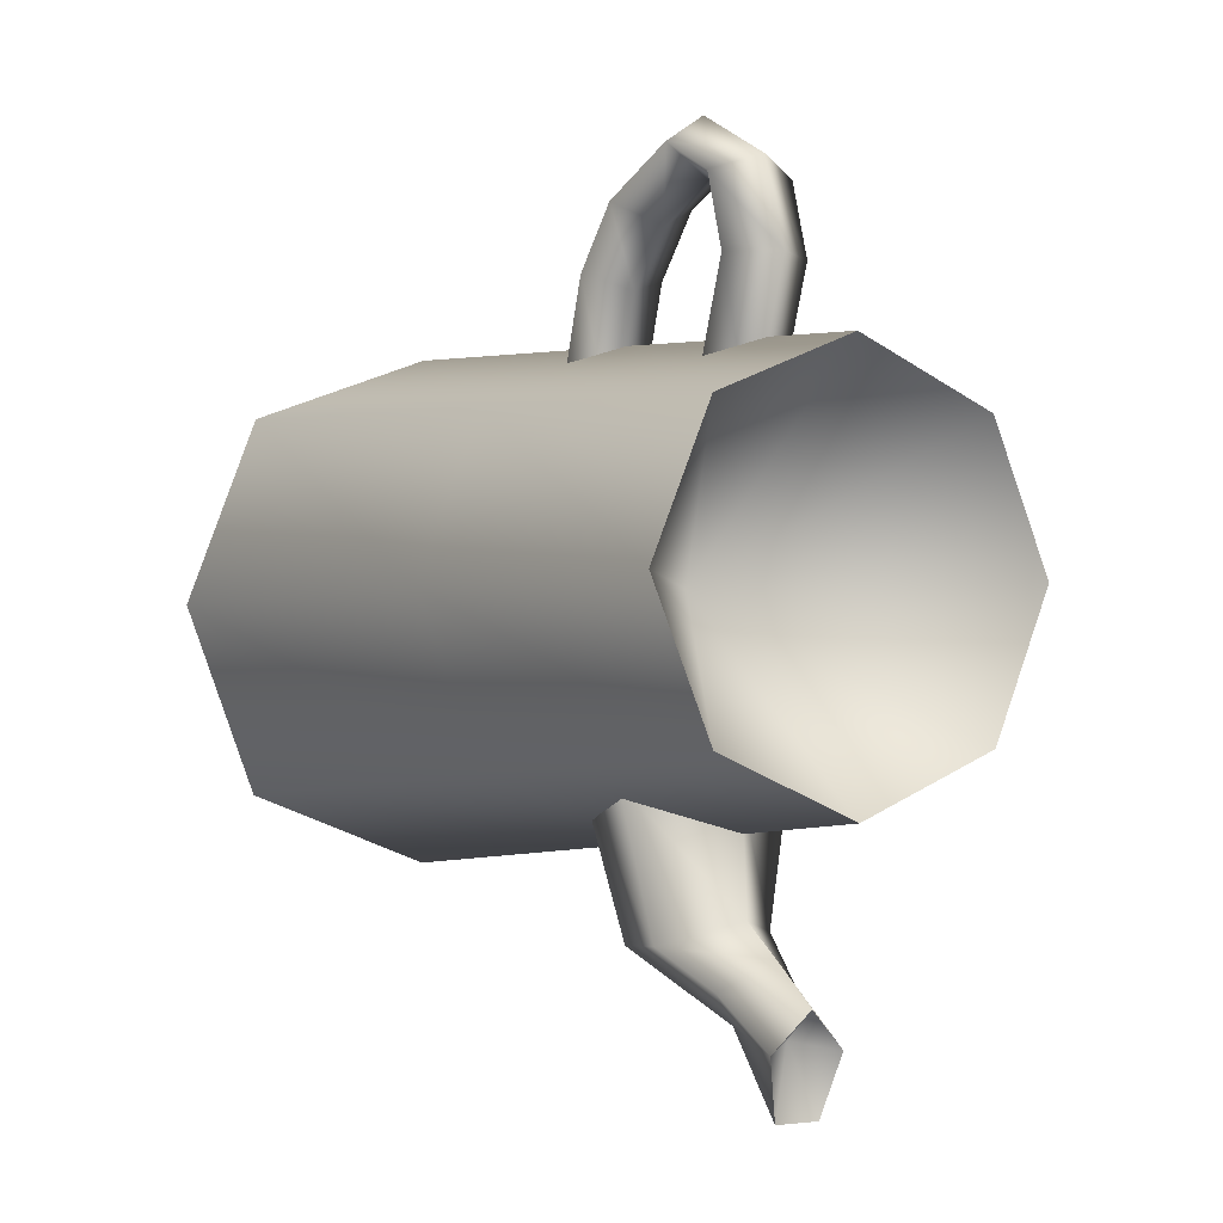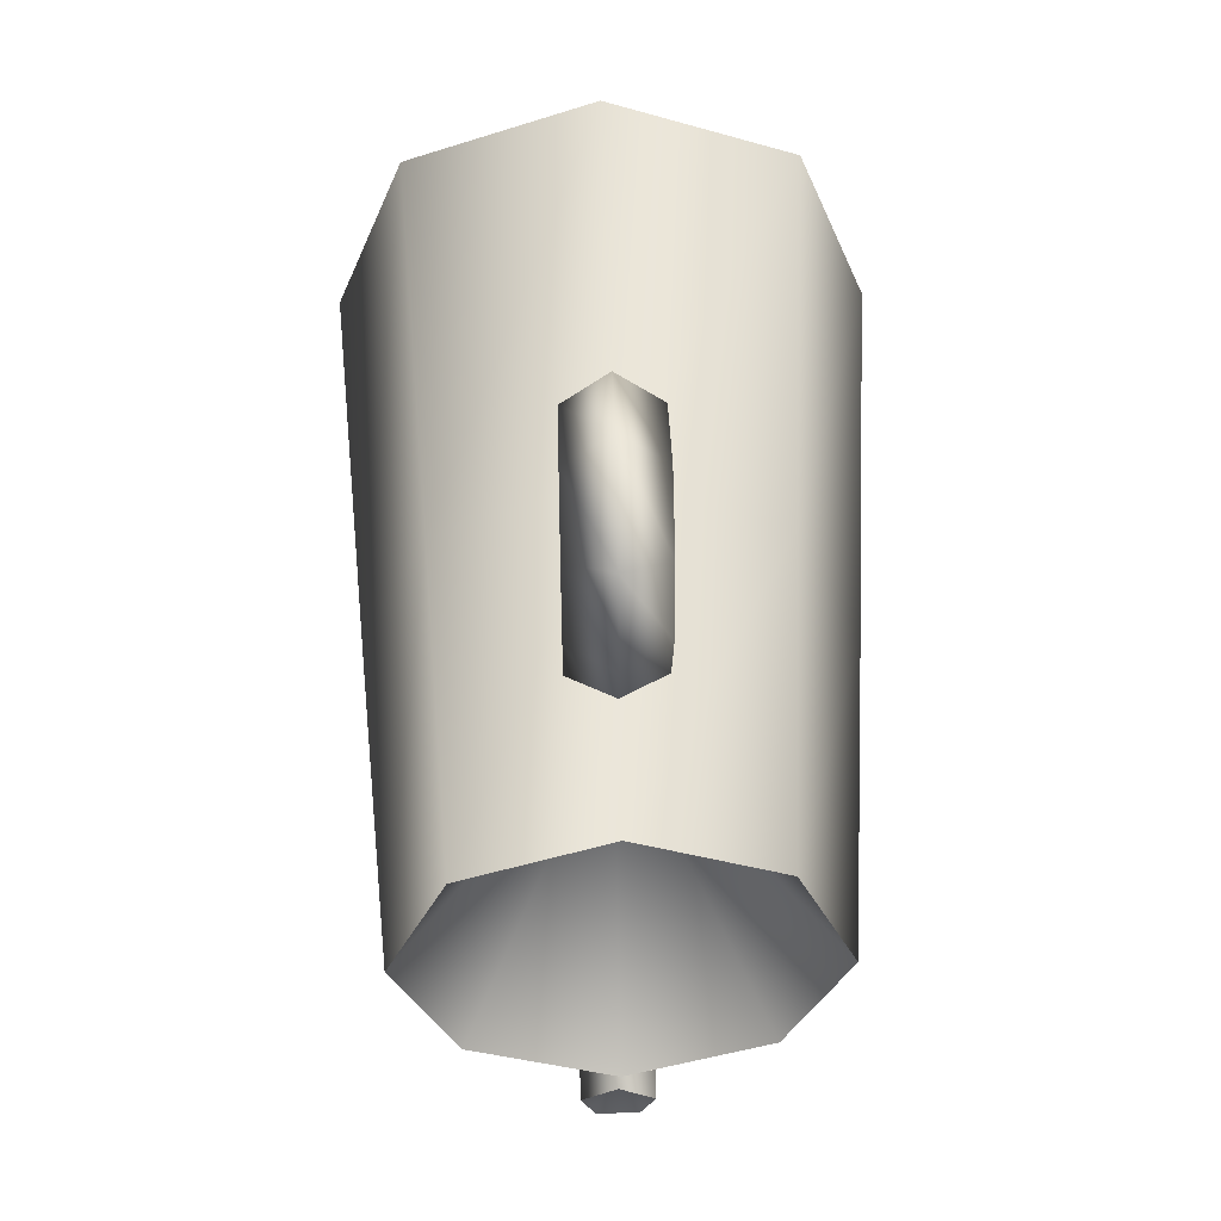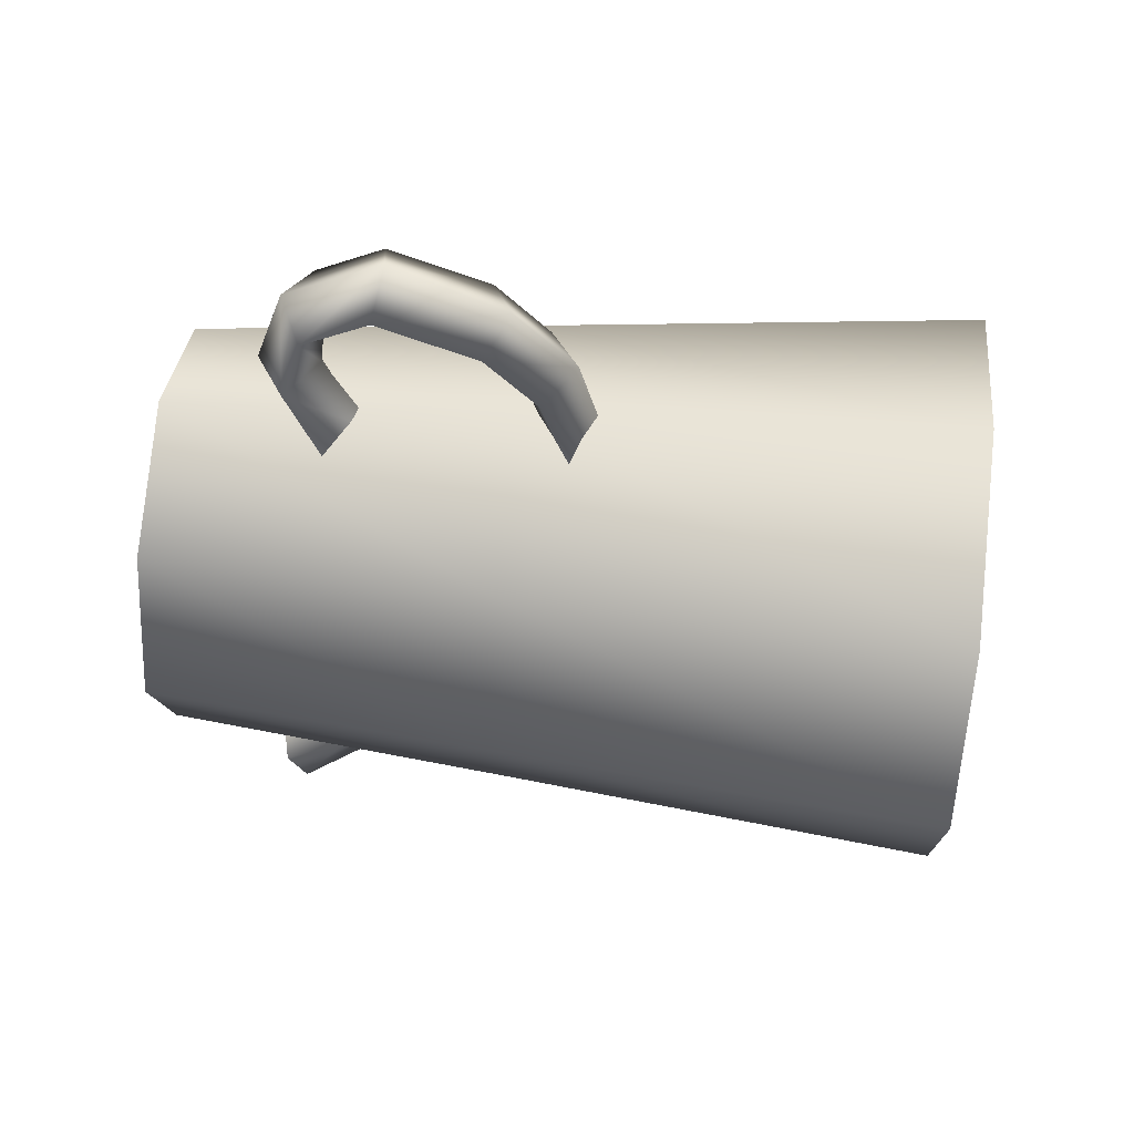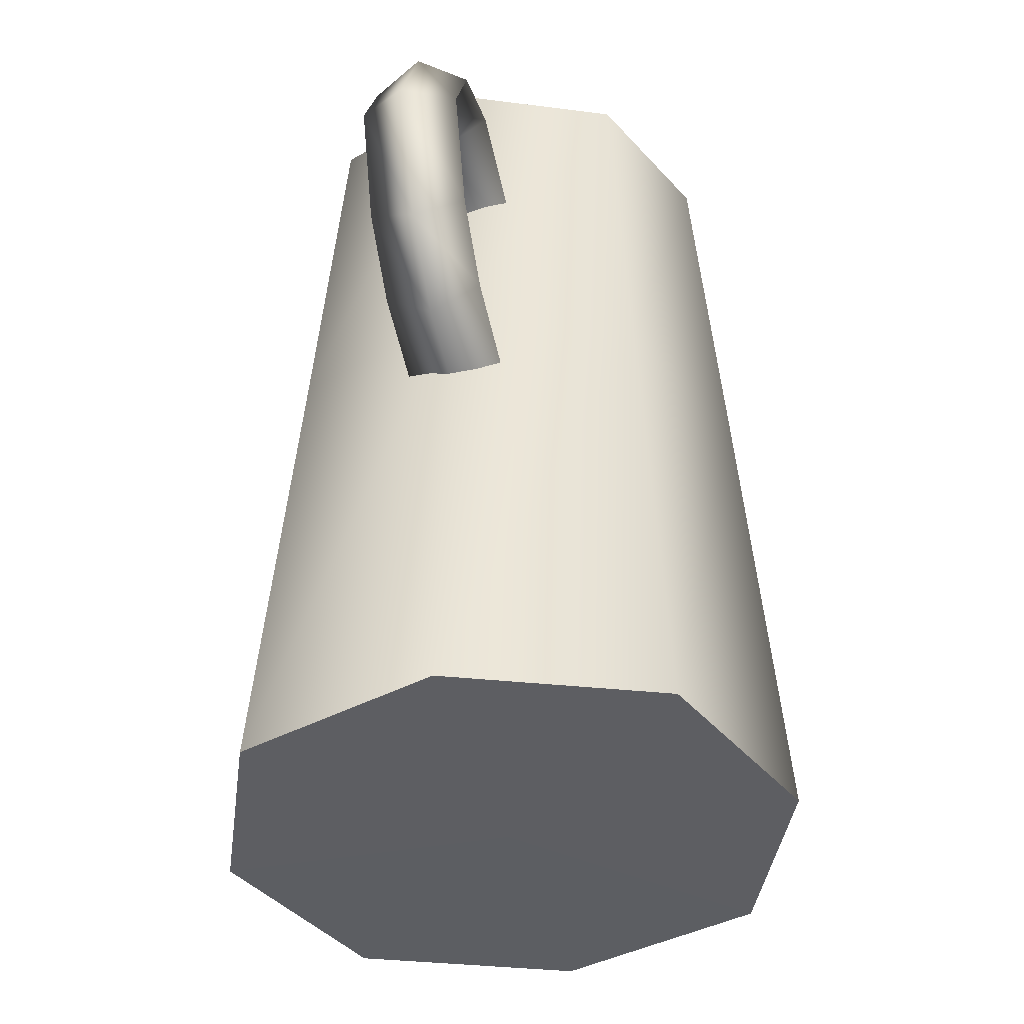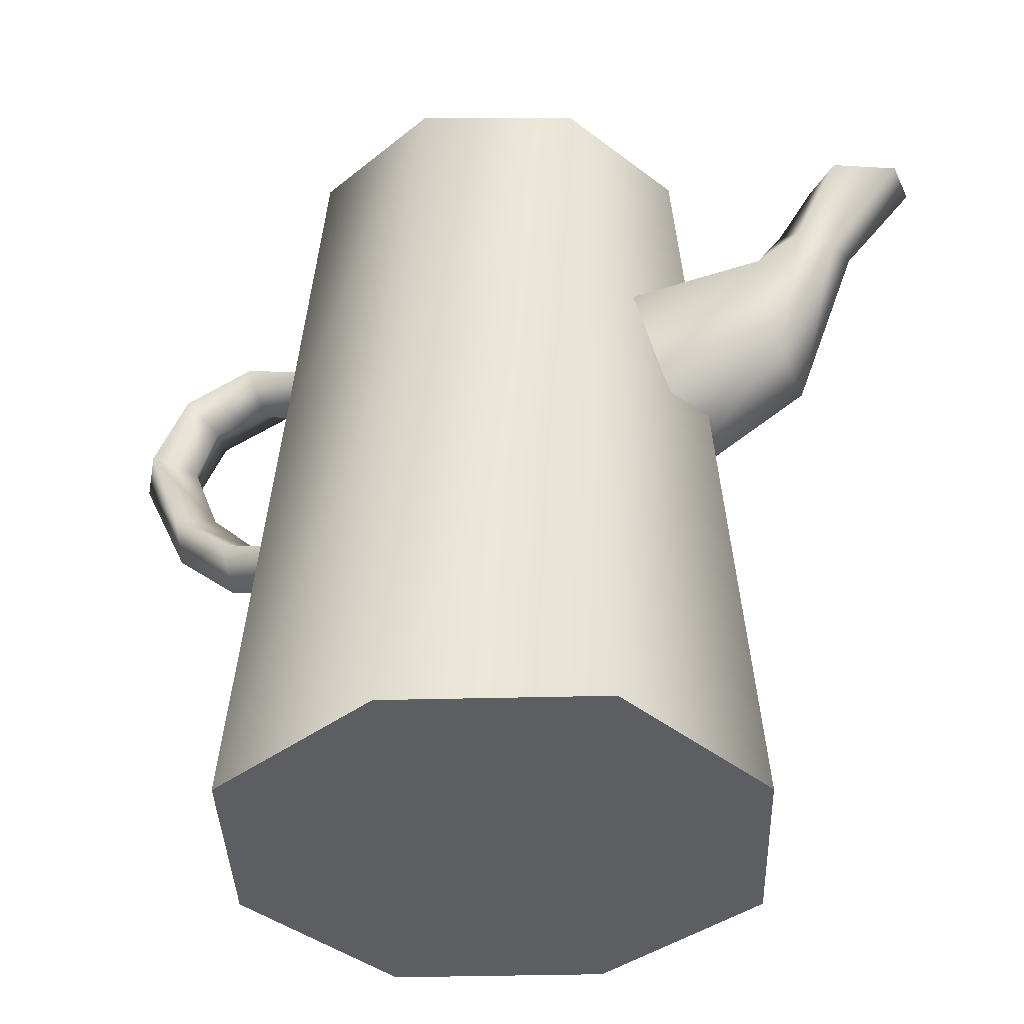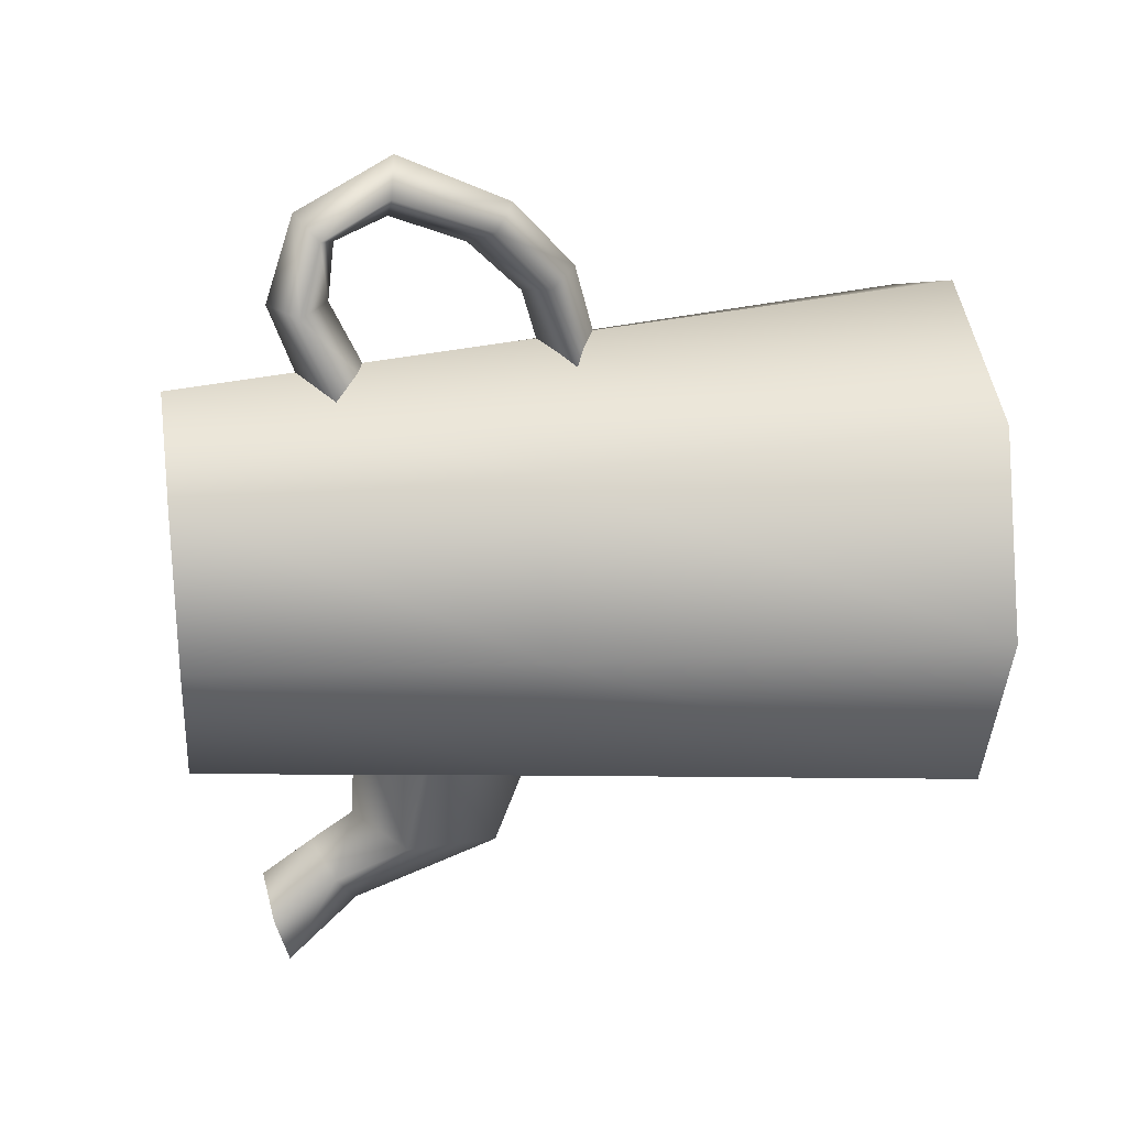
<metadata>
{"format":"obj","ext":"obj","renderer":"f3d","projection":"perspective","resolution":1024,"background":"white","views":[{"elev":-2.4,"azim":149.0,"up":"+Z"},{"elev":52.9,"azim":178.6,"up":"+Z"},{"elev":55.4,"azim":-83.8,"up":"+Z"},{"elev":-38.3,"azim":13.5,"up":"+Y"},{"elev":-38.1,"azim":112.9,"up":"+Y"},{"elev":26.6,"azim":-99.3,"up":"+Z"}]}
</metadata>
<code>
v -19 23 -19
v -27 23 0
v 0 -12 0
v 0 23 -27
v -19 23 -19
v 0 -12 0
v 19 23 -19
v 0 23 -27
v 0 -12 0
v 27 23 0
v 19 23 -19
v 0 -12 0
v 19 23 19
v 27 23 0
v 0 -12 0
v 0 23 27
v 19 23 19
v 0 -12 0
v -19 23 19
v 0 23 27
v 0 -12 0
v -27 23 0
v -19 23 19
v 0 -12 0
v -22 -23 -22
v -31 -23 0
v -27 23 0
v -19 23 -19
v -22 -23 -22
v -27 23 0
v 0 -23 -31
v -22 -23 -22
v -19 23 -19
v 0 23 -27
v 0 -23 -31
v -19 23 -19
v 22 -23 -22
v 0 -23 -31
v 0 23 -27
v 19 23 -19
v 22 -23 -22
v 0 23 -27
v 31 -23 0
v 22 -23 -22
v 19 23 -19
v 27 23 0
v 31 -23 0
v 19 23 -19
v 22 -23 22
v 31 -23 0
v 27 23 0
v 19 23 19
v 22 -23 22
v 27 23 0
v 0 -23 31
v 22 -23 22
v 19 23 19
v 0 23 27
v 0 -23 31
v 19 23 19
v -22 -23 22
v 0 -23 31
v 0 23 27
v -19 23 19
v -22 -23 22
v 0 23 27
v -31 -23 0
v -22 -23 22
v -19 23 19
v -27 23 0
v -31 -23 0
v -19 23 19
v -26 -82 -26
v -36 -82 0
v -31 -23 0
v -22 -23 -22
v -26 -82 -26
v -31 -23 0
v 0 -82 -36
v -26 -82 -26
v -22 -23 -22
v 0 -23 -31
v 0 -82 -36
v -22 -23 -22
v 26 -82 -26
v 0 -82 -36
v 0 -23 -31
v 22 -23 -22
v 26 -82 -26
v 0 -23 -31
v 36 -82 0
v 26 -82 -26
v 22 -23 -22
v 31 -23 0
v 36 -82 0
v 22 -23 -22
v 26 -82 26
v 36 -82 0
v 31 -23 0
v 22 -23 22
v 26 -82 26
v 31 -23 0
v 0 -82 36
v 26 -82 26
v 22 -23 22
v 0 -23 31
v 0 -82 36
v 22 -23 22
v -26 -82 26
v 0 -82 36
v 0 -23 31
v -22 -23 22
v -26 -82 26
v 0 -23 31
v -36 -82 0
v -26 -82 26
v -22 -23 22
v -31 -23 0
v -36 -82 0
v -22 -23 22
v -36 -82 0
v -26 -82 -26
v 0 -82 0
v -26 -82 -26
v 0 -82 -36
v 0 -82 0
v 0 -82 -36
v 26 -82 -26
v 0 -82 0
v 26 -82 -26
v 36 -82 0
v 0 -82 0
v 36 -82 0
v 26 -82 26
v 0 -82 0
v 26 -82 26
v 0 -82 36
v 0 -82 0
v 0 -82 36
v -26 -82 26
v 0 -82 0
v -26 -82 26
v -36 -82 0
v 0 -82 0
v 0 0 -24
v -13 -9 -22
v 0 -12 -29
v 12 -8 -23
v 0 0 -24
v 0 -12 -29
v 0 1 -39
v -8 -6 -41
v 0 0 -24
v -8 -6 -41
v -13 -9 -22
v 0 0 -24
v -8 -6 -41
v -4 -19 -43
v -13 -9 -22
v -4 -19 -43
v -9 -25 -22
v -13 -9 -22
v -4 -19 -43
v 5 -18 -43
v -9 -25 -22
v 5 -18 -43
v 8 -24 -22
v -9 -25 -22
v 5 -18 -43
v 9 -5 -42
v 8 -24 -22
v 9 -5 -42
v 12 -8 -23
v 8 -24 -22
v 9 -5 -42
v 0 1 -39
v 12 -8 -23
v 0 1 -39
v 0 0 -24
v 12 -8 -23
v 0 7 -43
v -5 4 -47
v 0 1 -39
v -5 4 -47
v -8 -6 -41
v 0 1 -39
v -5 4 -47
v -2 1 -52
v -8 -6 -41
v -2 1 -52
v -4 -19 -43
v -8 -6 -41
v -2 1 -52
v 2 1 -51
v -4 -19 -43
v 2 1 -51
v 5 -18 -43
v -4 -19 -43
v 2 1 -51
v 5 2 -47
v 5 -18 -43
v 5 2 -47
v 9 -5 -42
v 5 -18 -43
v 5 2 -47
v 0 7 -43
v 9 -5 -42
v 0 7 -43
v 0 1 -39
v 9 -5 -42
v 0 14 -48
v -5 13 -53
v 0 7 -43
v -5 13 -53
v -5 4 -47
v 0 7 -43
v -5 13 -53
v -3 11 -61
v -5 4 -47
v -3 11 -61
v -2 1 -52
v -5 4 -47
v -3 11 -61
v 3 11 -61
v -2 1 -52
v 3 11 -61
v 2 1 -51
v -2 1 -52
v 3 11 -61
v 5 13 -53
v 2 1 -51
v 5 13 -53
v 5 2 -47
v 2 1 -51
v 5 13 -53
v 0 14 -48
v 5 2 -47
v 0 14 -48
v 0 7 -43
v 5 2 -47
v -5 13 -53
v 0 14 -48
v 0 9 -52
v -3 11 -61
v -5 13 -53
v 0 9 -52
v 3 11 -61
v -3 11 -61
v 0 9 -52
v 5 13 -53
v 3 11 -61
v 0 9 -52
v 0 14 -48
v 5 13 -53
v 0 9 -52
v 0 -31 41
v -6 -27 40
v 0 -36 22
v -6 -27 40
v -6 -33 21
v 0 -36 22
v -6 -27 40
v 0 -24 38
v -6 -33 21
v 0 -24 38
v 0 -29 20
v -6 -33 21
v 0 -24 38
v 6 -27 40
v 0 -29 20
v 6 -27 40
v 6 -33 21
v 0 -29 20
v 6 -27 40
v 0 -31 41
v 6 -33 21
v 0 -31 41
v 0 -36 22
v 6 -33 21
v 0 -23 50
v -6 -20 48
v 0 -31 41
v -6 -20 48
v -6 -27 40
v 0 -31 41
v -6 -20 48
v 0 -17 45
v -6 -27 40
v 0 -17 45
v 0 -24 38
v -6 -27 40
v 0 -17 45
v 6 -20 48
v 0 -24 38
v 6 -20 48
v 6 -27 40
v 0 -24 38
v 6 -20 48
v 0 -23 50
v 6 -27 40
v 0 -23 50
v 0 -31 41
v 6 -27 40
v 0 -8 57
v -6 -7 53
v 0 -23 50
v -6 -7 53
v -6 -20 48
v 0 -23 50
v -6 -7 53
v 0 -7 49
v -6 -20 48
v 0 -7 49
v 0 -17 45
v -6 -20 48
v 0 -7 49
v 6 -7 53
v 0 -17 45
v 6 -7 53
v 6 -20 48
v 0 -17 45
v 6 -7 53
v 0 -8 57
v 6 -20 48
v 0 -8 57
v 0 -23 50
v 6 -20 48
v 0 5 50
v -6 2 48
v 0 -8 57
v -6 2 48
v -6 -7 53
v 0 -8 57
v -6 2 48
v 0 0 46
v -6 -7 53
v 0 0 46
v 0 -7 49
v -6 -7 53
v 0 0 46
v 6 2 48
v 0 -7 49
v 6 2 48
v 6 -7 53
v 0 -7 49
v 6 2 48
v 0 5 50
v 6 -7 53
v 0 5 50
v 0 -8 57
v 6 -7 53
v 0 9 38
v -6 5 38
v 0 5 50
v -6 5 38
v -6 2 48
v 0 5 50
v -6 5 38
v 0 1 38
v -6 2 48
v 0 1 38
v 0 0 46
v -6 2 48
v 0 1 38
v 6 5 38
v 0 0 46
v 6 5 38
v 6 2 48
v 0 0 46
v 6 5 38
v 0 9 38
v 6 2 48
v 0 9 38
v 0 5 50
v 6 2 48
v 0 2 18
v -6 -1 21
v 0 9 38
v -6 -1 21
v -6 5 38
v 0 9 38
v -6 -1 21
v 0 -5 25
v -6 5 38
v 0 -5 25
v 0 1 38
v -6 5 38
v 0 -5 25
v 6 -1 21
v 0 1 38
v 6 -1 21
v 6 5 38
v 0 1 38
v 6 -1 21
v 0 2 18
v 6 5 38
v 0 2 18
v 0 9 38
v 6 5 38
f 1 2 3
f 4 5 6
f 7 8 9
f 10 11 12
f 13 14 15
f 16 17 18
f 19 20 21
f 22 23 24
f 25 26 27
f 28 29 30
f 31 32 33
f 34 35 36
f 37 38 39
f 40 41 42
f 43 44 45
f 46 47 48
f 49 50 51
f 52 53 54
f 55 56 57
f 58 59 60
f 61 62 63
f 64 65 66
f 67 68 69
f 70 71 72
f 73 74 75
f 76 77 78
f 79 80 81
f 82 83 84
f 85 86 87
f 88 89 90
f 91 92 93
f 94 95 96
f 97 98 99
f 100 101 102
f 103 104 105
f 106 107 108
f 109 110 111
f 112 113 114
f 115 116 117
f 118 119 120
f 121 122 123
f 124 125 126
f 127 128 129
f 130 131 132
f 133 134 135
f 136 137 138
f 139 140 141
f 142 143 144
f 145 146 147
f 148 149 150
f 151 152 153
f 154 155 156
f 157 158 159
f 160 161 162
f 163 164 165
f 166 167 168
f 169 170 171
f 172 173 174
f 175 176 177
f 178 179 180
f 181 182 183
f 184 185 186
f 187 188 189
f 190 191 192
f 193 194 195
f 196 197 198
f 199 200 201
f 202 203 204
f 205 206 207
f 208 209 210
f 211 212 213
f 214 215 216
f 217 218 219
f 220 221 222
f 223 224 225
f 226 227 228
f 229 230 231
f 232 233 234
f 235 236 237
f 238 239 240
f 241 242 243
f 244 245 246
f 247 248 249
f 250 251 252
f 253 254 255
f 256 257 258
f 259 260 261
f 262 263 264
f 265 266 267
f 268 269 270
f 271 272 273
f 274 275 276
f 277 278 279
f 280 281 282
f 283 284 285
f 286 287 288
f 289 290 291
f 292 293 294
f 295 296 297
f 298 299 300
f 301 302 303
f 304 305 306
f 307 308 309
f 310 311 312
f 313 314 315
f 316 317 318
f 319 320 321
f 322 323 324
f 325 326 327
f 328 329 330
f 331 332 333
f 334 335 336
f 337 338 339
f 340 341 342
f 343 344 345
f 346 347 348
f 349 350 351
f 352 353 354
f 355 356 357
f 358 359 360
f 361 362 363
f 364 365 366
f 367 368 369
f 370 371 372
f 373 374 375
f 376 377 378
f 379 380 381
f 382 383 384
f 385 386 387
f 388 389 390
f 391 392 393
f 394 395 396
f 397 398 399

</code>
